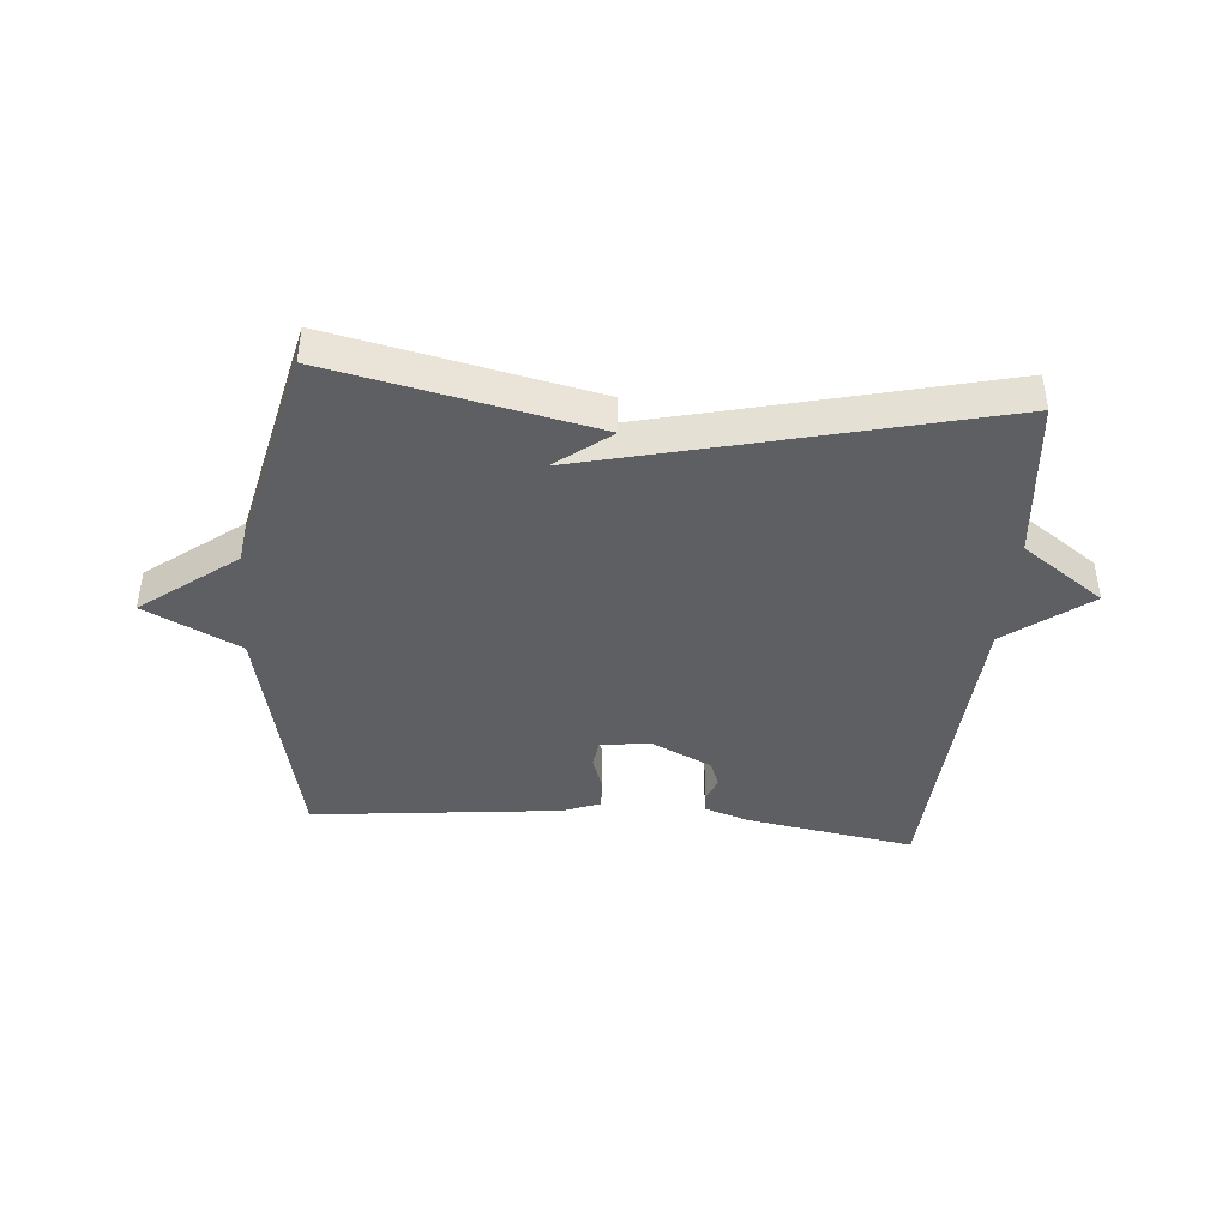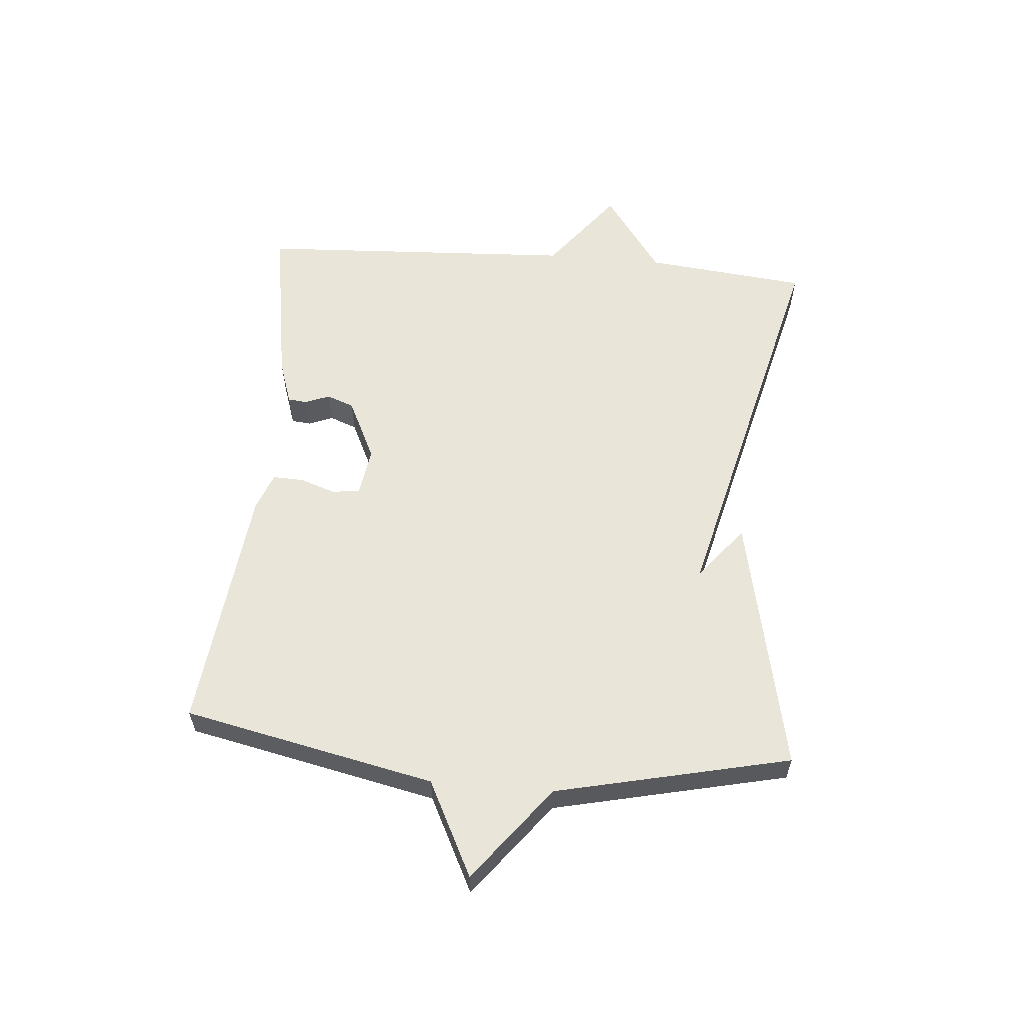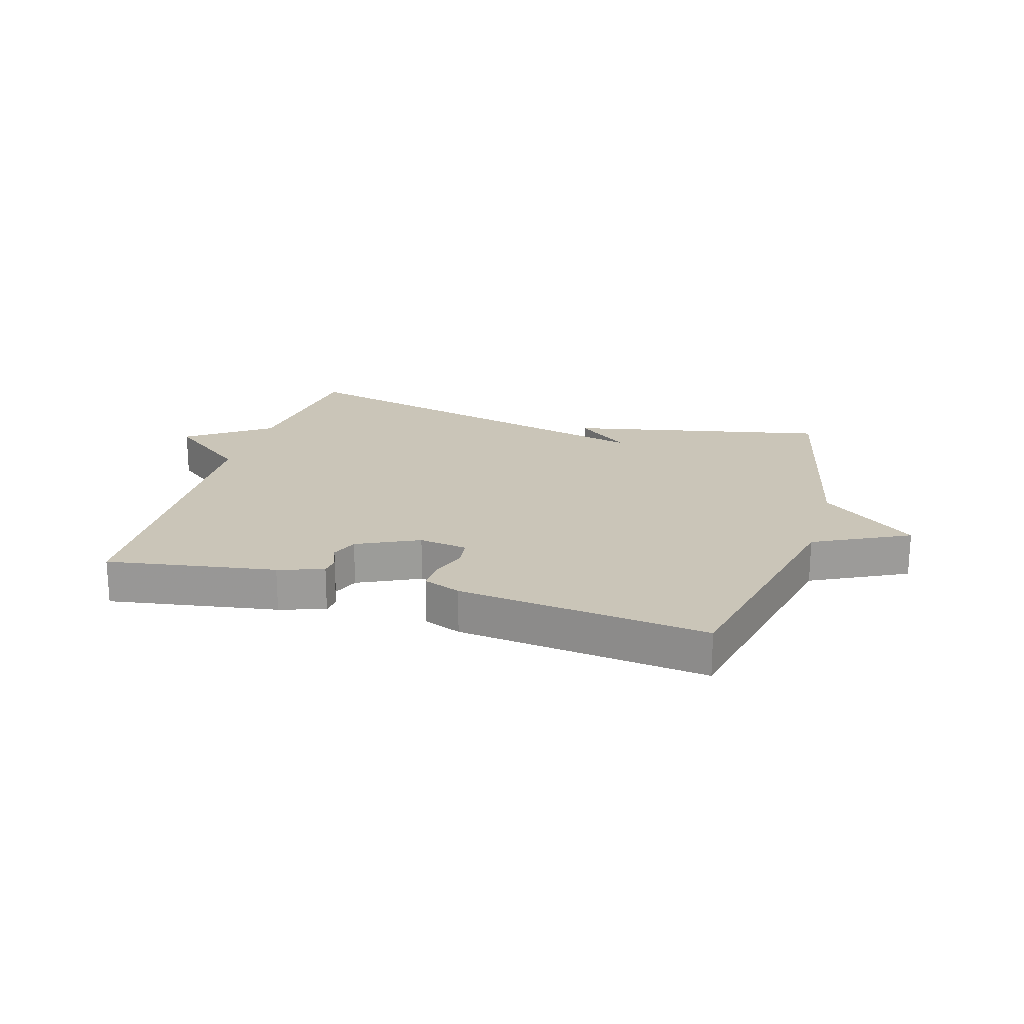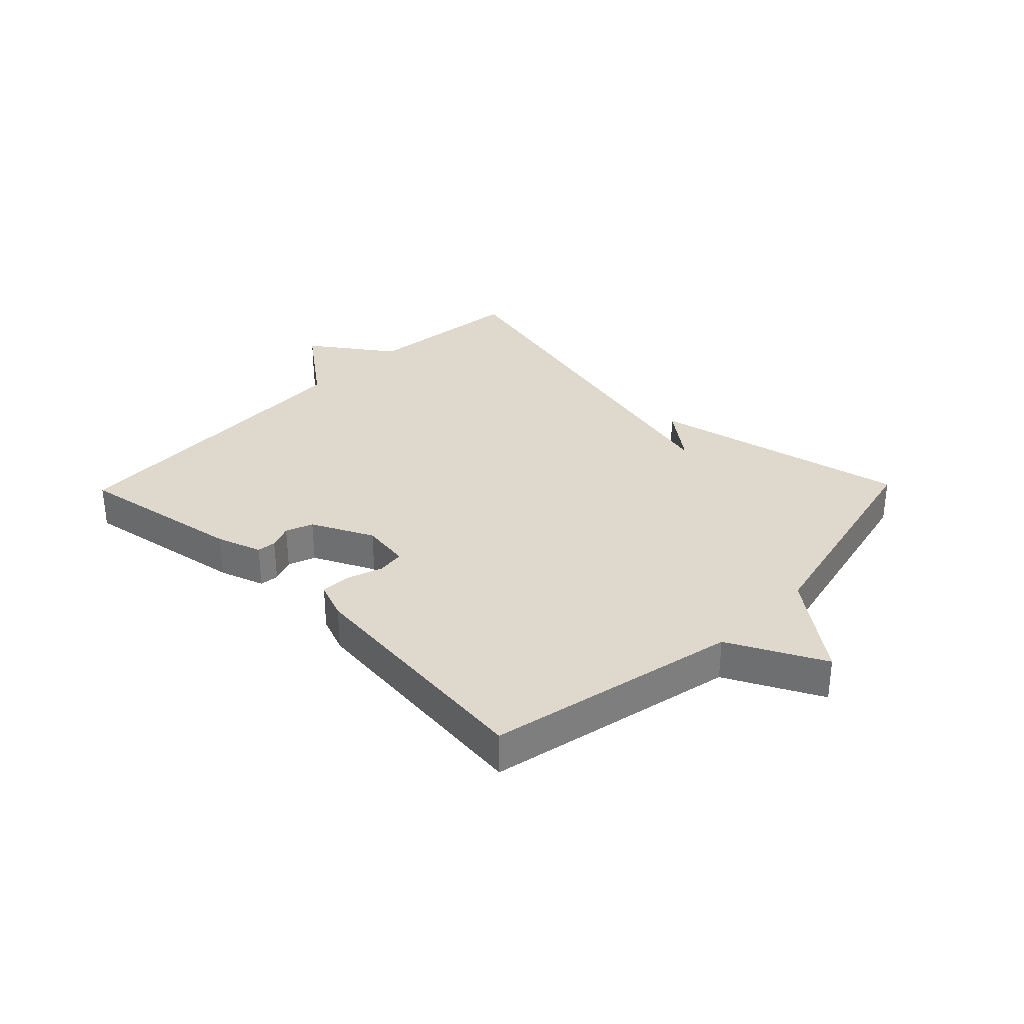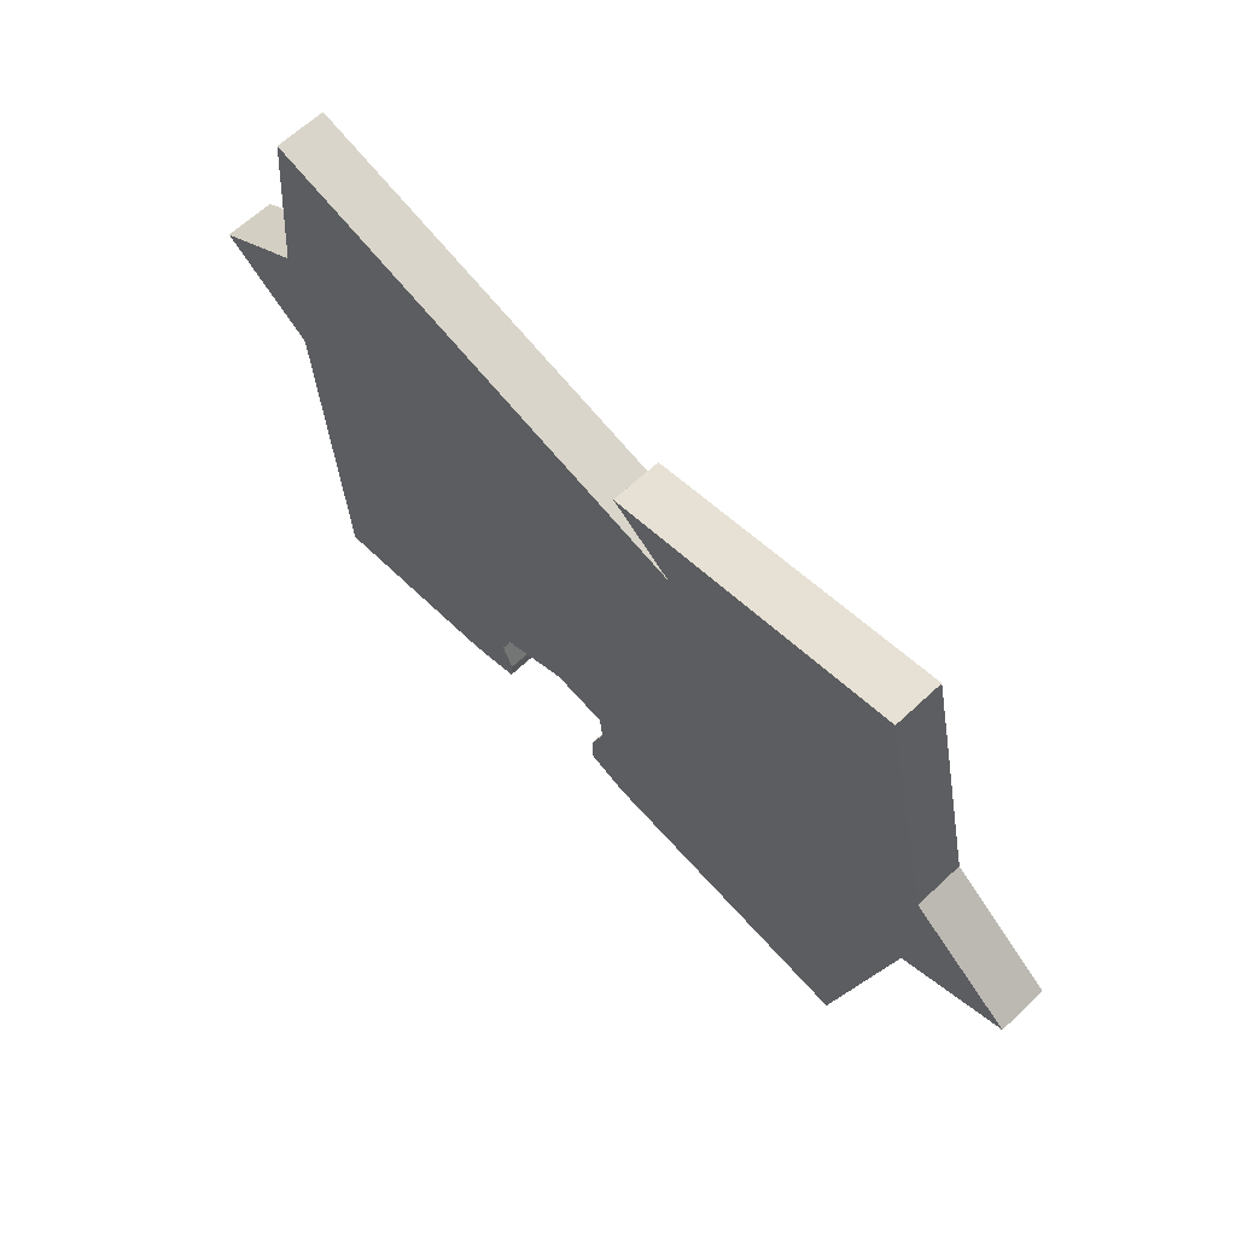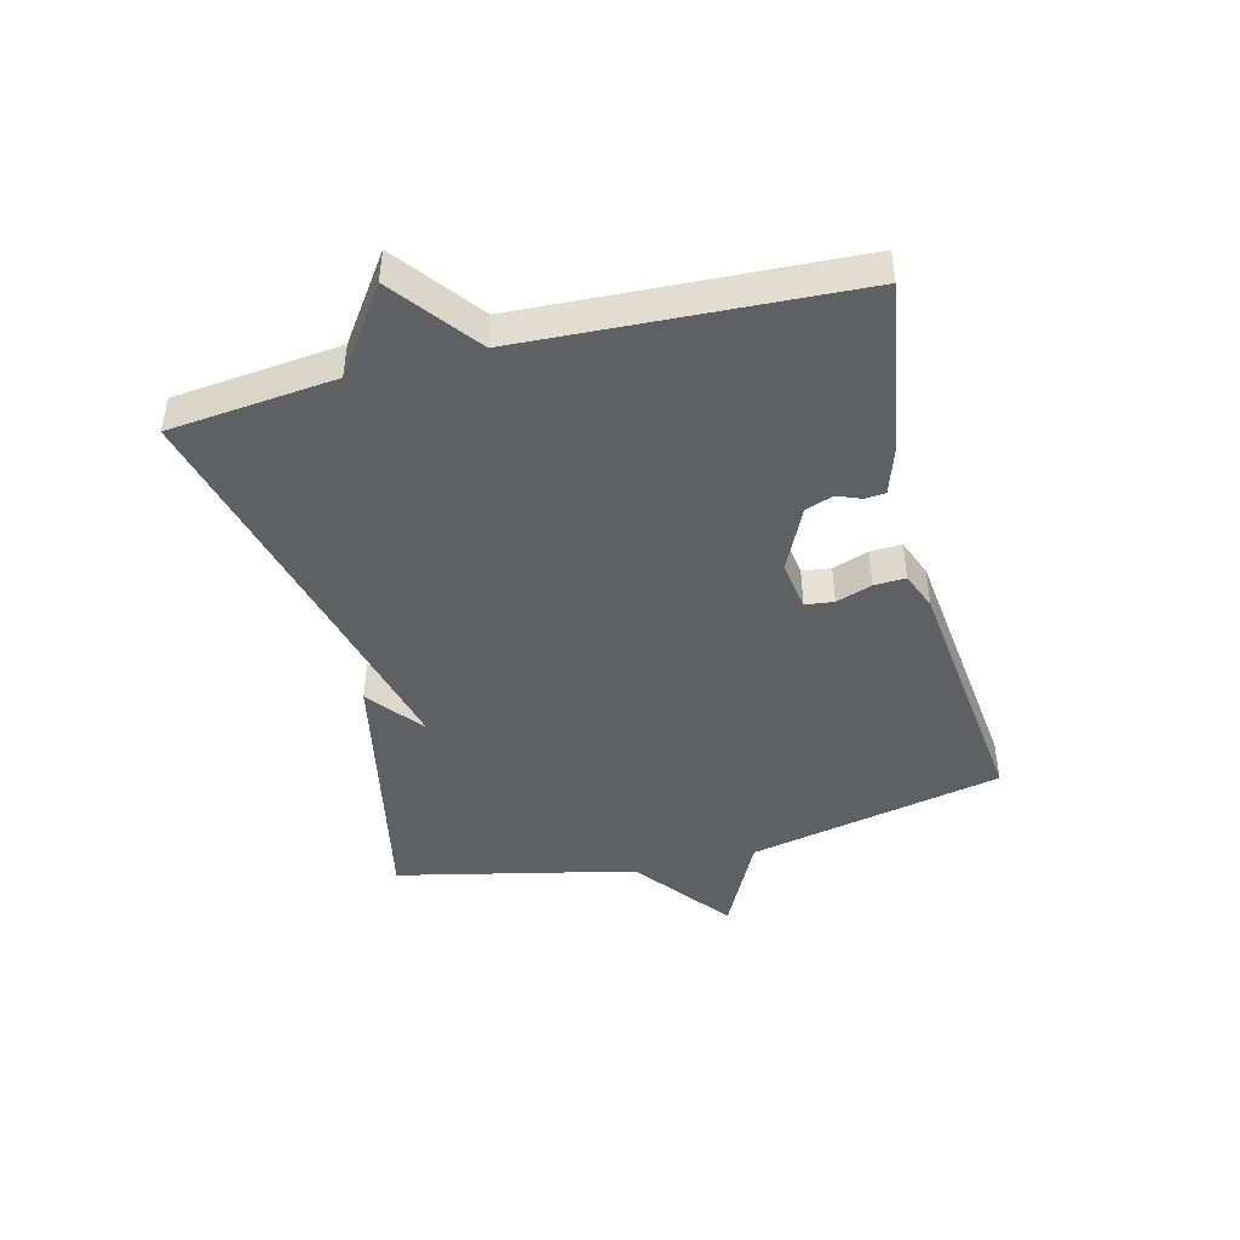
<metadata>
{"format":"obj","ext":"obj","renderer":"f3d","projection":"perspective","resolution":1024,"background":"white","views":[{"elev":-41.4,"azim":-4.9,"up":"+Y"},{"elev":58.3,"azim":-85.1,"up":"+Y"},{"elev":20.4,"azim":-163.5,"up":"+Y"},{"elev":32.1,"azim":-135.8,"up":"+Y"},{"elev":64.8,"azim":-133.2,"up":"+Z"},{"elev":-44.3,"azim":104.4,"up":"+Y"}]}
</metadata>
<code>
v 0.5 0.07 -0.5
v 0.221 0.07 -0.454
v 0.146 0.07 -0.429
v 0.143 0.07 -0.397
v 0.159 0.07 -0.357
v 0.142 0.07 -0.312
v 0.04 0.07 -0.263
v -0.041 0.07 -0.275
v -0.047 0.07 -0.321
v -0.027 0.07 -0.379
v -0.025 0.07 -0.43
v -0.087 0.07 -0.454
v -0.5 0.07 -0.5
v -0.588 0.07 -0.086
v -0.745 0.07 -0.007
v -0.588 0.07 0.114
v -0.5 0.07 0.5
v -0.07 0.07 0.409
v -0.161 0.07 0.338
v 0.13 0.07 0.409
v 0.5 0.07 0.5
v 0.528 0.07 0.231
v 0.664 0.07 0.135
v 0.528 0.07 0.031
v 0.5 0 -0.5
v 0.221 0 -0.454
v 0.146 0 -0.429
v 0.143 0 -0.397
v 0.159 0 -0.357
v 0.142 0 -0.312
v 0.04 0 -0.263
v -0.041 0 -0.275
v -0.047 0 -0.321
v -0.027 0 -0.379
v -0.025 0 -0.43
v -0.087 0 -0.454
v -0.5 0 -0.5
v -0.588 0 -0.086
v -0.745 0 -0.007
v -0.588 0 0.114
v -0.5 0 0.5
v -0.07 0 0.409
v -0.161 0 0.338
v 0.13 0 0.409
v 0.5 0 0.5
v 0.528 0 0.231
v 0.664 0 0.135
v 0.528 0 0.031
f 22 23 24
f 24 1 2
f 22 24 2
f 21 22 2
f 20 21 2
f 19 20 2
f 16 17 18 19
f 14 15 16 19
f 12 13 14
f 11 12 14
f 10 11 14
f 9 10 14
f 8 9 14 19
f 7 8 19
f 6 7 19
f 2 3 4 5
f 2 5 6
f 2 6 19
f 48 47 46
f 26 25 48
f 26 48 46
f 26 46 45
f 26 45 44
f 26 44 43
f 43 42 41 40
f 43 40 39 38
f 38 37 36
f 38 36 35
f 38 35 34
f 38 34 33
f 43 38 33 32
f 43 32 31
f 43 31 30
f 29 28 27 26
f 30 29 26
f 43 30 26
f 1 25 26 2
f 2 26 27 3
f 3 27 28 4
f 4 28 29 5
f 5 29 30 6
f 6 30 31 7
f 7 31 32 8
f 8 32 33 9
f 9 33 34 10
f 10 34 35 11
f 11 35 36 12
f 12 36 37 13
f 13 37 38 14
f 14 38 39 15
f 15 39 40 16
f 16 40 41 17
f 17 41 42 18
f 18 42 43 19
f 19 43 44 20
f 20 44 45 21
f 21 45 46 22
f 22 46 47 23
f 23 47 48 24
f 24 48 25 1

</code>
